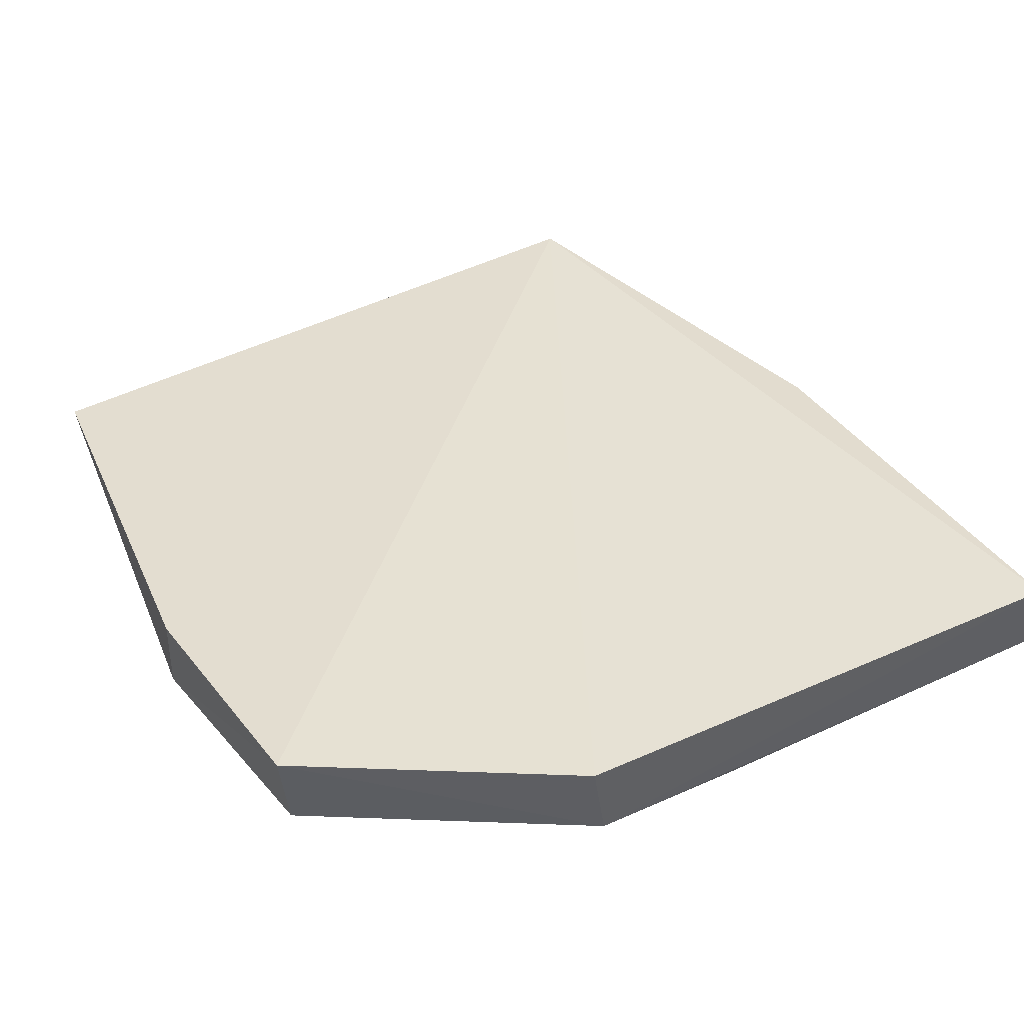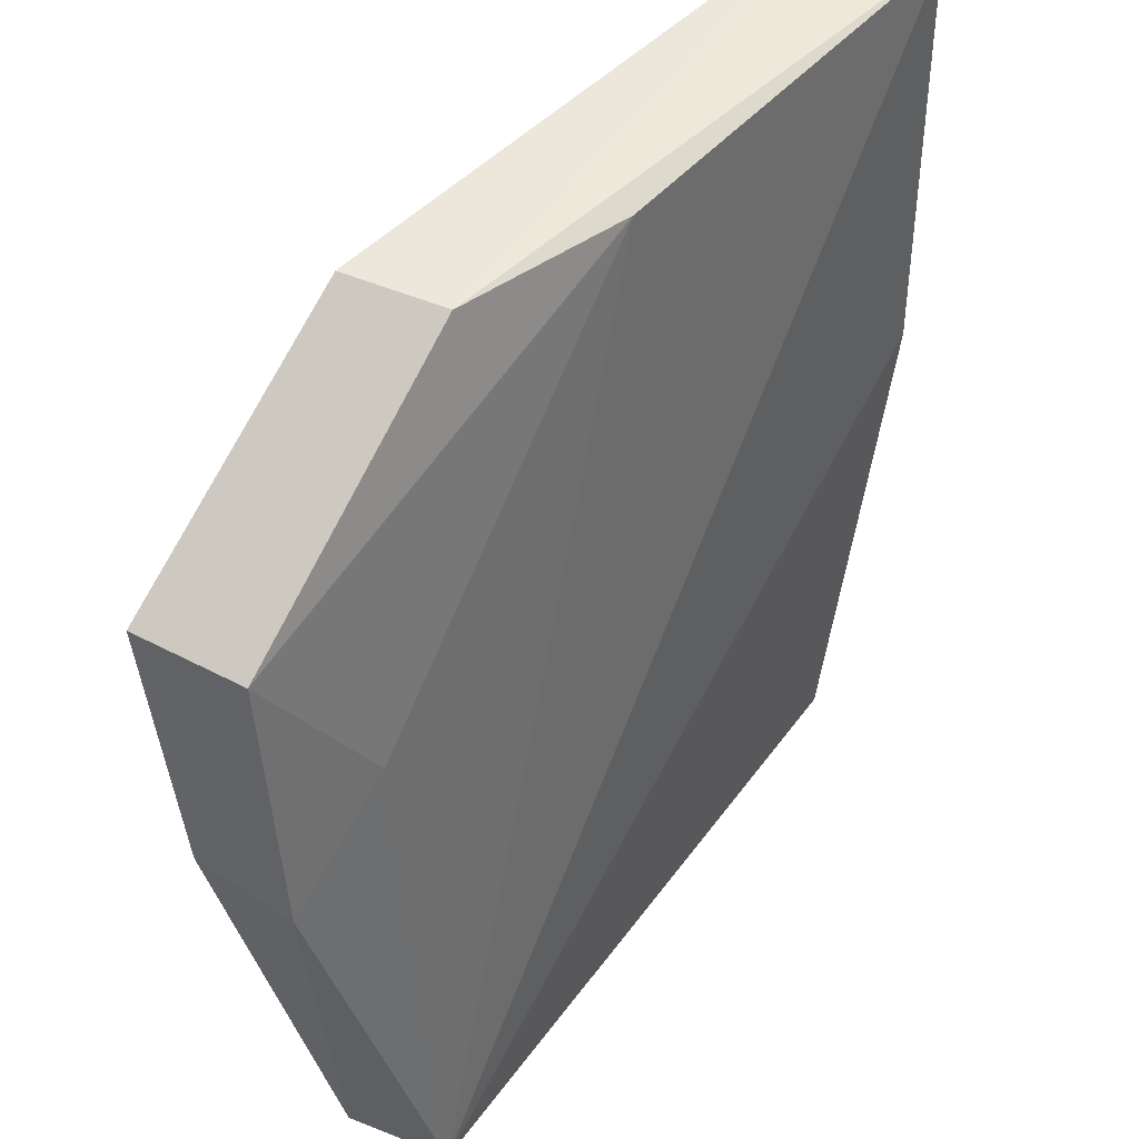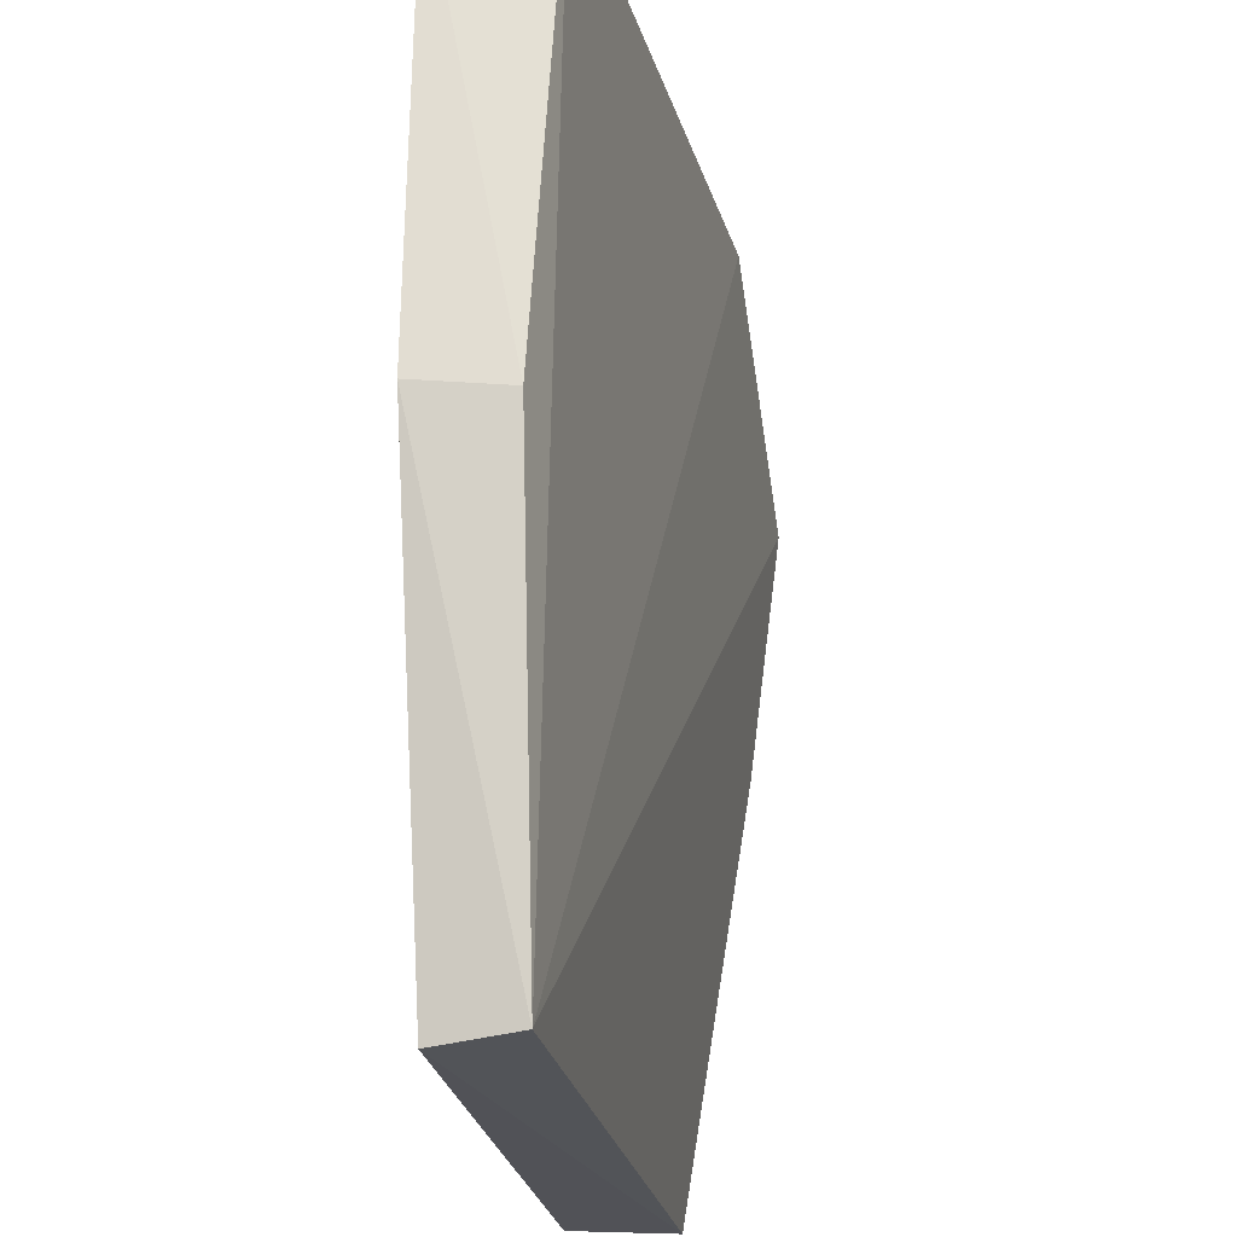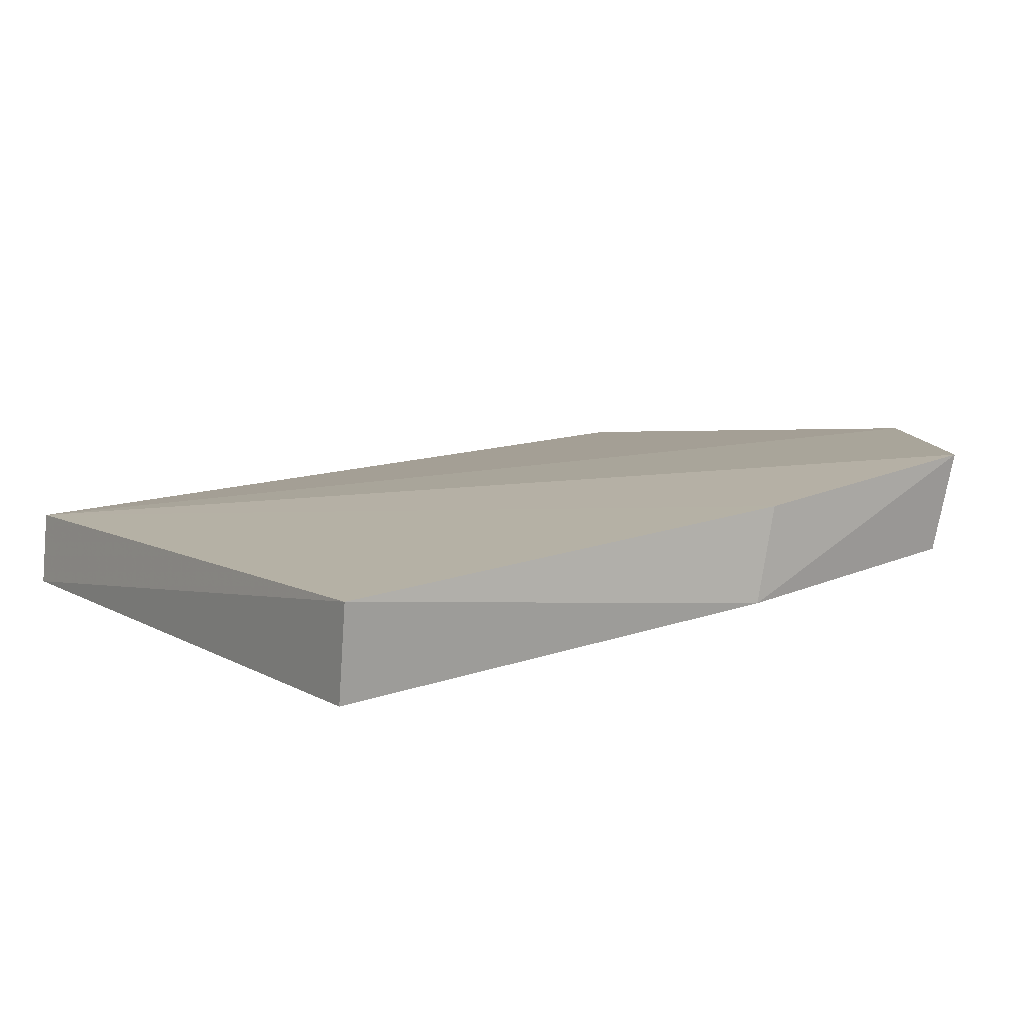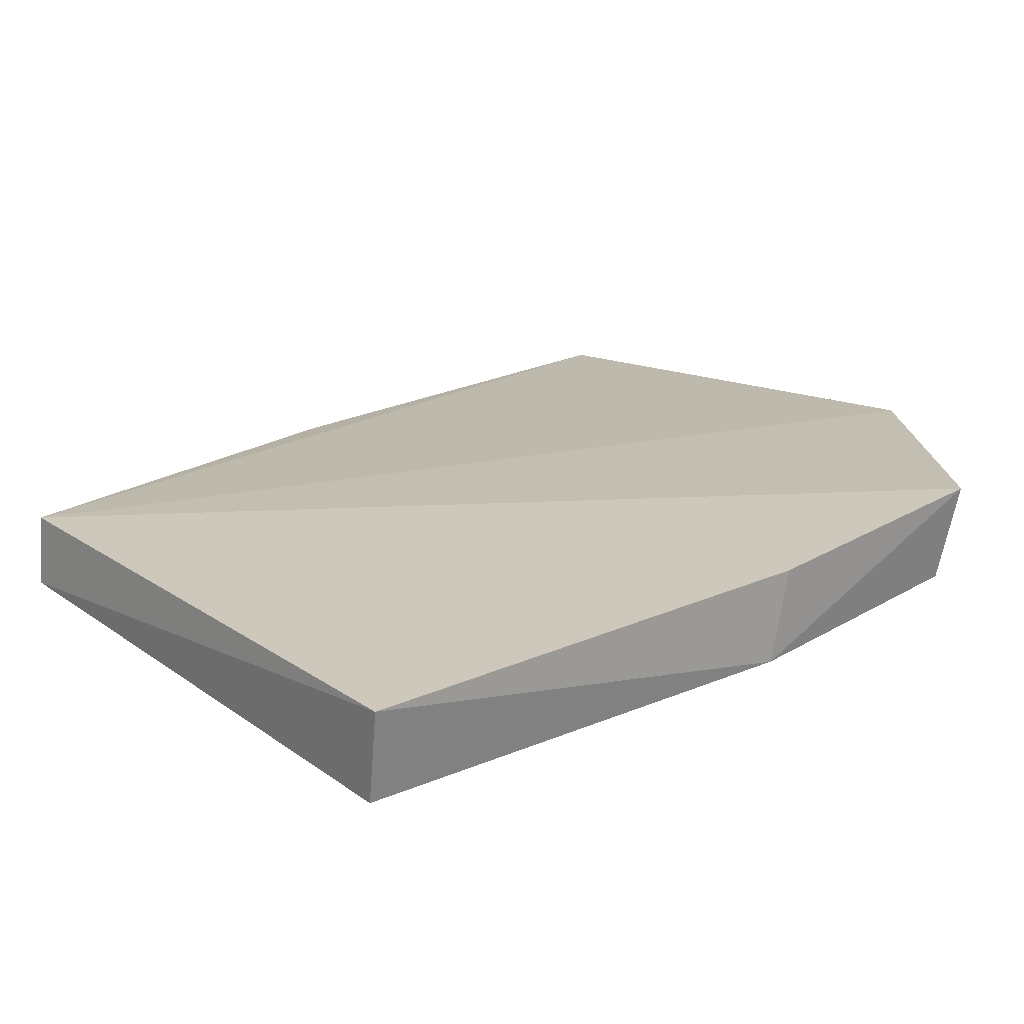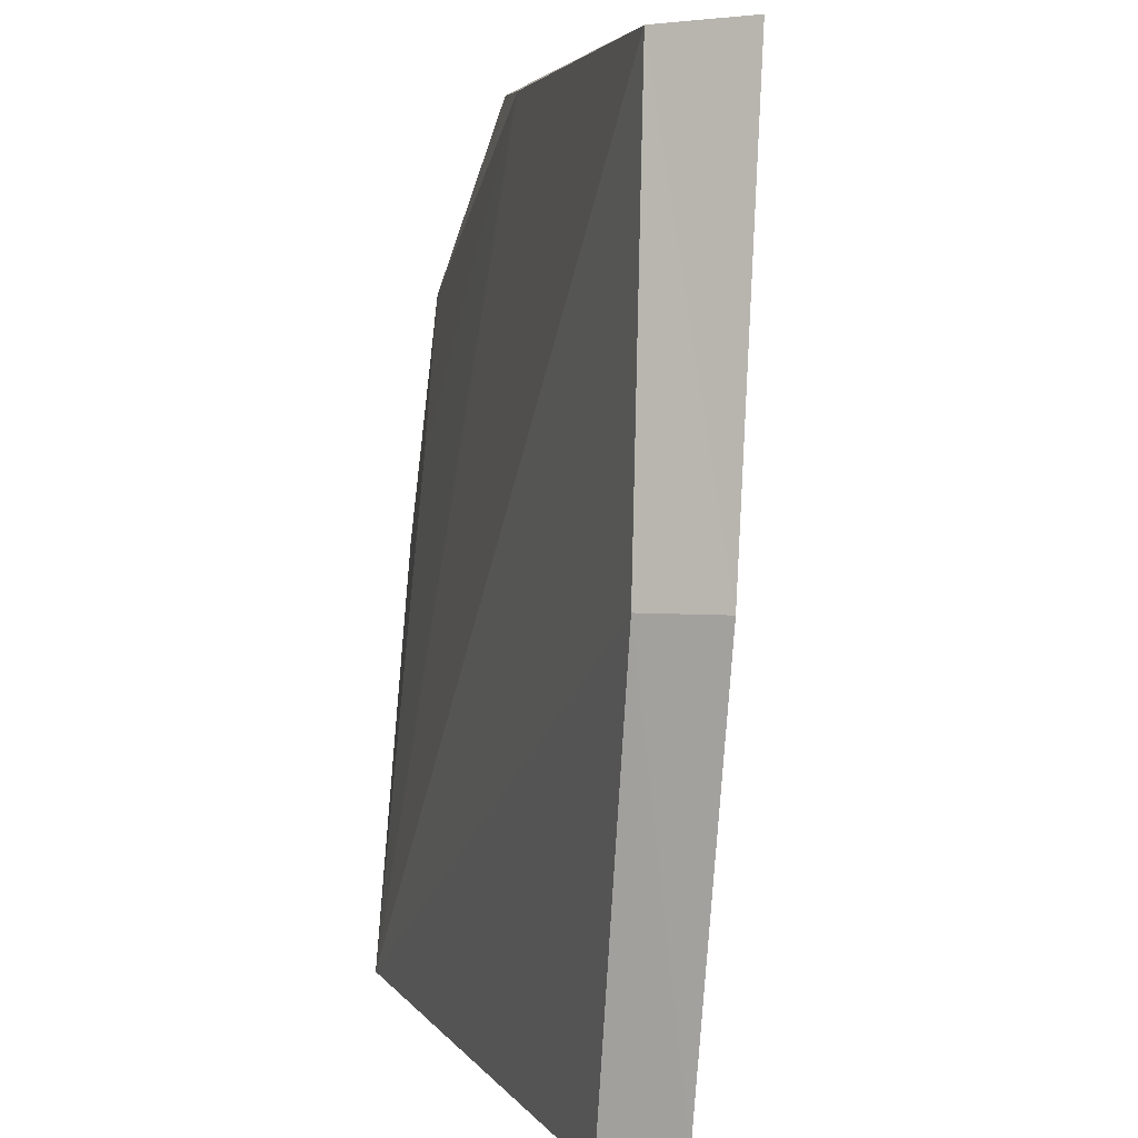
<metadata>
{"format":"obj","ext":"obj","renderer":"f3d","projection":"perspective","resolution":1024,"background":"white","views":[{"elev":43.5,"azim":147.2,"up":"+Z"},{"elev":46.6,"azim":124.3,"up":"+Y"},{"elev":-22.6,"azim":-81.9,"up":"+Y"},{"elev":9.3,"azim":55.1,"up":"+Z"},{"elev":20.2,"azim":52.3,"up":"+Z"},{"elev":4.7,"azim":-107.7,"up":"+Y"}]}
</metadata>
<code>
v 0.281 0.159 -0.1259
v 0.2951 0.2337 -0.1327
v 0.296 0.2808 -0.1101
v 0.1471 0.3121 -0.1234
v 0.1603 0.1577 -0.142
v 0.2164 0.3079 -0.1359
v 0.1592 0.1592 -0.1285
v 0.2959 0.2366 -0.1157
v 0.2781 0.1594 -0.1437
v 0.2934 0.2784 -0.1279
v 0.2509 0.3108 -0.1119
v 0.1415 0.3094 -0.1417
v 0.2761 0.2498 -0.1351
v 0.2479 0.3101 -0.1285
v 0.1445 0.2347 -0.1279
v 0.1424 0.2356 -0.143
f 7 5 1
f 8 1 2
f 8 2 3
f 8 7 1
f 8 3 7
f 9 2 1
f 9 1 5
f 10 3 2
f 11 7 3
f 11 4 7
f 12 6 9
f 13 9 6
f 13 6 10
f 13 10 2
f 13 2 9
f 14 10 6
f 14 6 12
f 14 12 4
f 14 4 11
f 14 11 3
f 14 3 10
f 15 7 4
f 15 4 12
f 16 12 9
f 16 9 5
f 16 15 12
f 16 5 7
f 16 7 15

</code>
